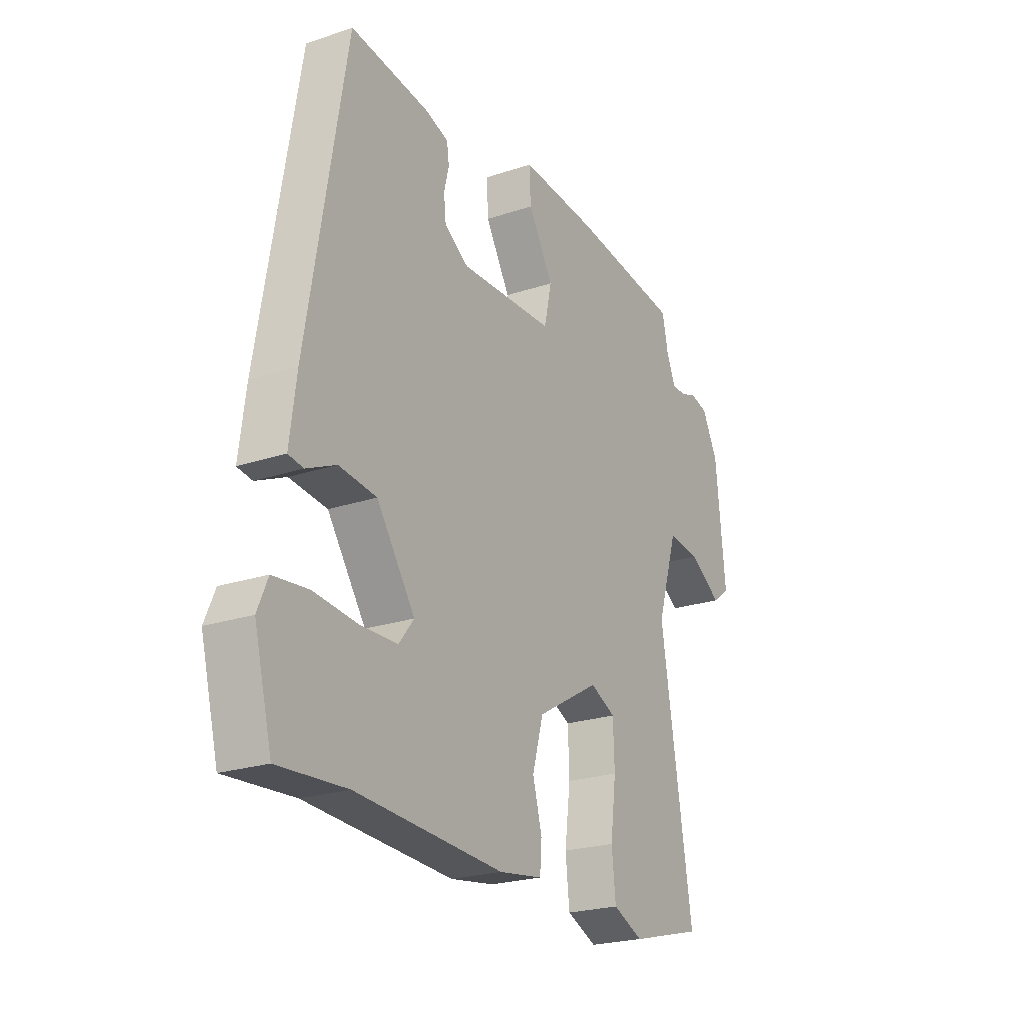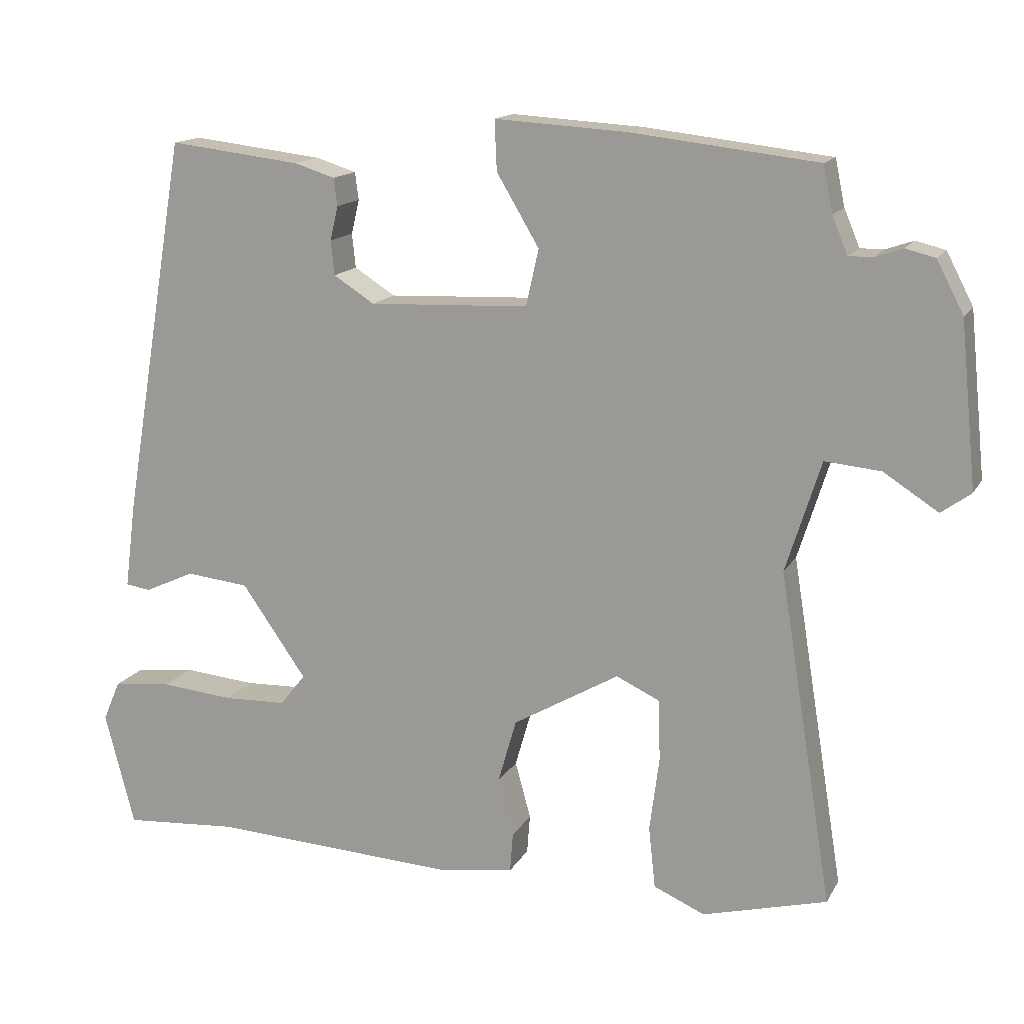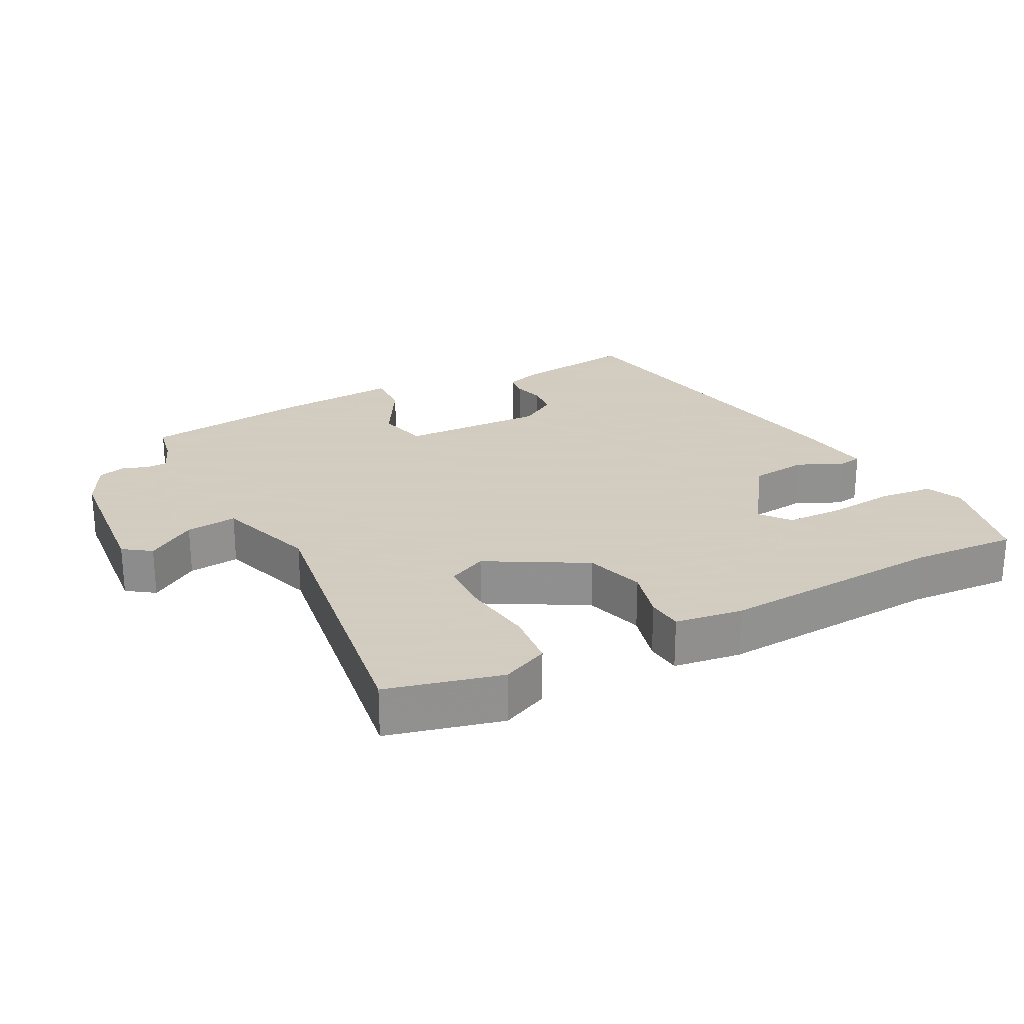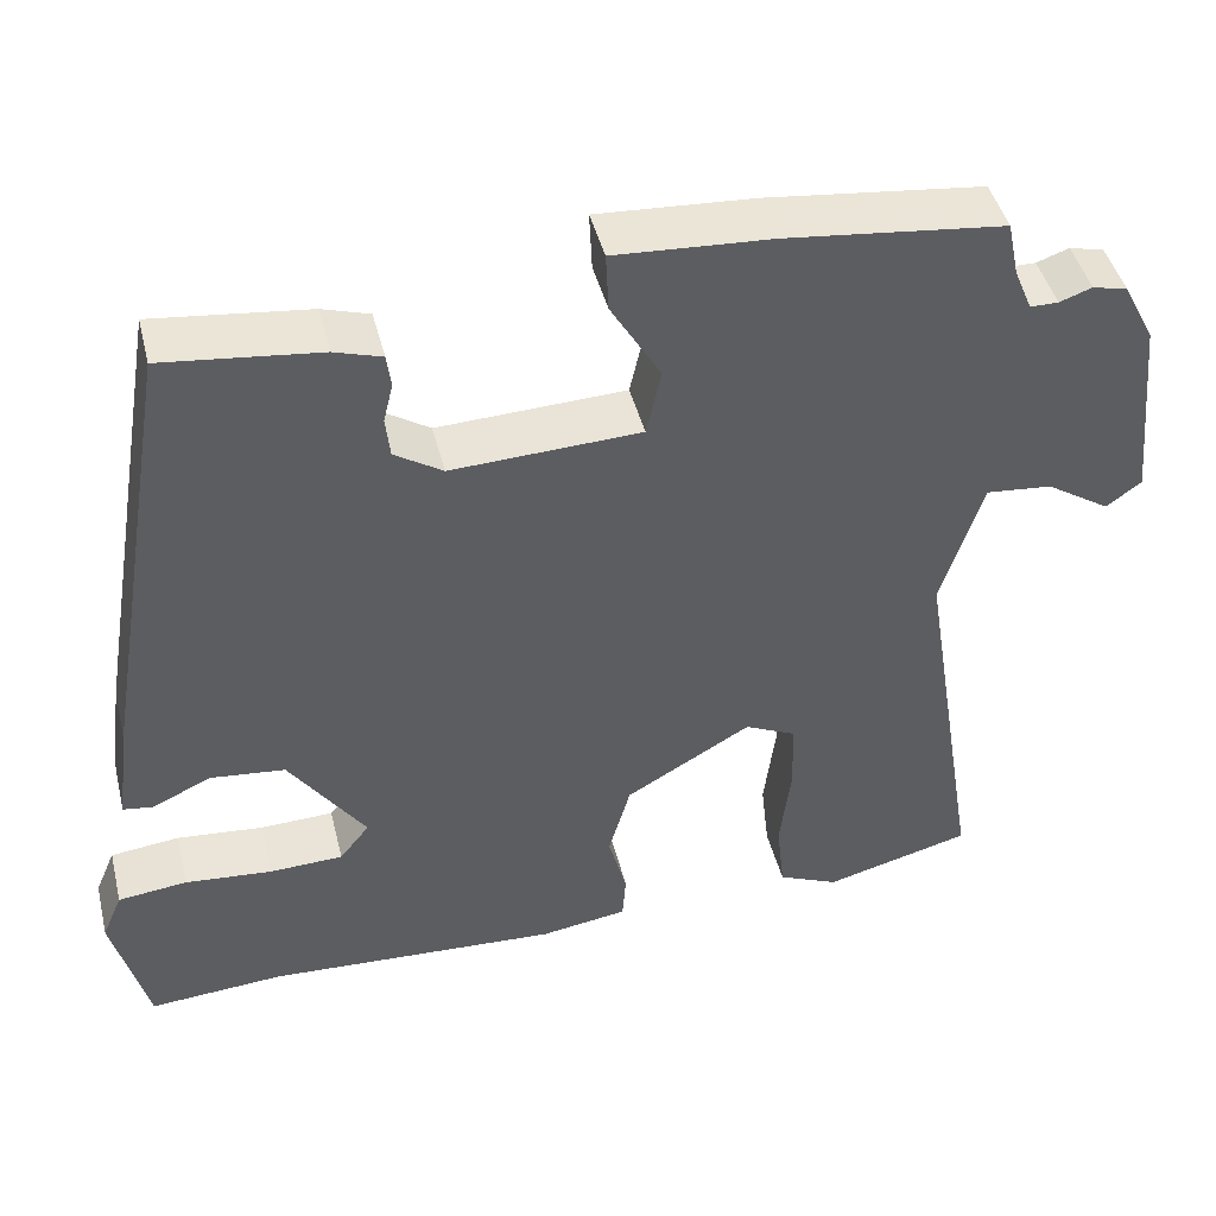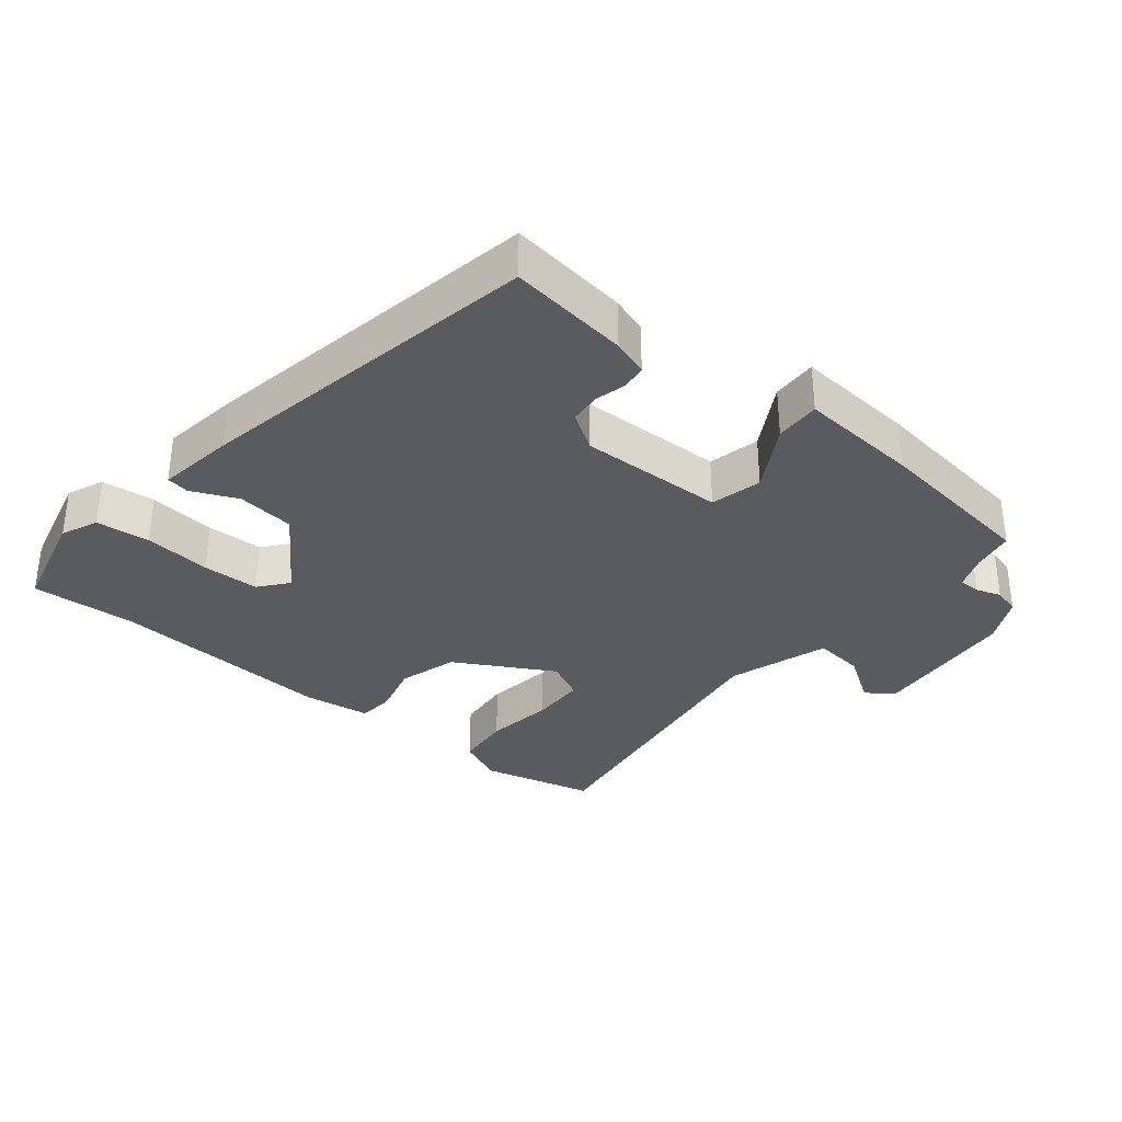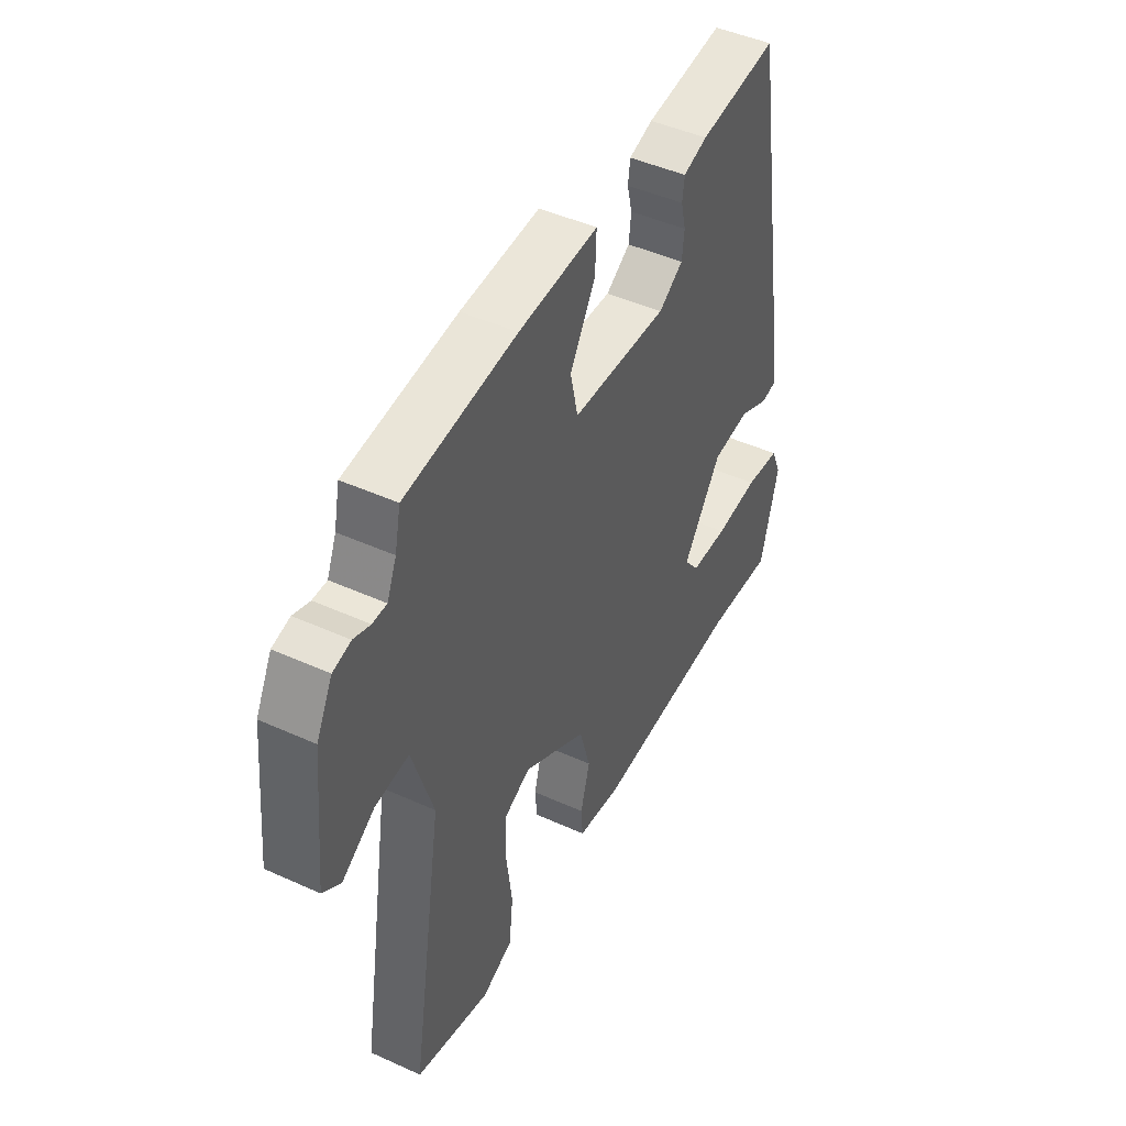
<metadata>
{"format":"obj","ext":"obj","renderer":"f3d","projection":"perspective","resolution":1024,"background":"white","views":[{"elev":-23.2,"azim":-60.5,"up":"+Z"},{"elev":14.8,"azim":20.0,"up":"+Z"},{"elev":24.3,"azim":151.9,"up":"+Y"},{"elev":44.7,"azim":-13.9,"up":"+Z"},{"elev":-33.5,"azim":-40.0,"up":"+Y"},{"elev":46.1,"azim":117.4,"up":"+Z"}]}
</metadata>
<code>
v -0.396 0.07 0.49
v -0.218 0.07 0.469
v -0.164 0.07 0.452
v -0.159 0.07 0.415
v -0.17 0.07 0.369
v -0.165 0.07 0.323
v -0.11 0.07 0.288
v 0.105 0.07 0.297
v 0.122 0.07 0.373
v 0.065 0.07 0.469
v 0.062 0.07 0.536
v 0.24 0.07 0.525
v 0.489 0.07 0.496
v 0.502 0.07 0.434
v 0.523 0.07 0.384
v 0.555 0.07 0.384
v 0.592 0.07 0.397
v 0.632 0.07 0.387
v 0.668 0.07 0.318
v 0.69 0.07 0.099
v 0.65 0.07 0.07
v 0.577 0.07 0.117
v 0.502 0.07 0.124
v 0.455 0.07 -0.025
v 0.527 0.07 -0.471
v 0.36 0.07 -0.515
v 0.291 0.07 -0.485
v 0.282 0.07 -0.402
v 0.295 0.07 -0.301
v 0.292 0.07 -0.219
v 0.234 0.07 -0.192
v 0.091 0.07 -0.275
v 0.066 0.07 -0.362
v 0.087 0.07 -0.439
v 0.083 0.07 -0.492
v -0.016 0.07 -0.507
v -0.35 0.07 -0.489
v -0.504 0.07 -0.5
v -0.544 0.07 -0.346
v -0.521 0.07 -0.292
v -0.442 0.07 -0.283
v -0.343 0.07 -0.292
v -0.259 0.07 -0.289
v -0.225 0.07 -0.246
v -0.312 0.07 -0.122
v -0.397 0.07 -0.113
v -0.464 0.07 -0.144
v -0.498 0.07 -0.139
v -0.483 0.07 -0.024
v -0.396 0 0.49
v -0.218 0 0.469
v -0.164 0 0.452
v -0.159 0 0.415
v -0.17 0 0.369
v -0.165 0 0.323
v -0.11 0 0.288
v 0.105 0 0.297
v 0.122 0 0.373
v 0.065 0 0.469
v 0.062 0 0.536
v 0.24 0 0.525
v 0.489 0 0.496
v 0.502 0 0.434
v 0.523 0 0.384
v 0.555 0 0.384
v 0.592 0 0.397
v 0.632 0 0.387
v 0.668 0 0.318
v 0.69 0 0.099
v 0.65 0 0.07
v 0.577 0 0.117
v 0.502 0 0.124
v 0.455 0 -0.025
v 0.527 0 -0.471
v 0.36 0 -0.515
v 0.291 0 -0.485
v 0.282 0 -0.402
v 0.295 0 -0.301
v 0.292 0 -0.219
v 0.234 0 -0.192
v 0.091 0 -0.275
v 0.066 0 -0.362
v 0.087 0 -0.439
v 0.083 0 -0.492
v -0.016 0 -0.507
v -0.35 0 -0.489
v -0.504 0 -0.5
v -0.544 0 -0.346
v -0.521 0 -0.292
v -0.442 0 -0.283
v -0.343 0 -0.292
v -0.259 0 -0.289
v -0.225 0 -0.246
v -0.312 0 -0.122
v -0.397 0 -0.113
v -0.464 0 -0.144
v -0.498 0 -0.139
v -0.483 0 -0.024
f 3 4 5
f 2 3 5
f 1 2 5
f 49 1 5
f 48 49 5
f 47 48 5
f 46 47 5
f 45 46 5 6
f 44 45 6 7
f 40 41 42
f 39 40 42
f 38 39 42
f 37 38 42
f 37 42 43
f 36 37 43
f 35 36 43
f 34 35 43
f 33 34 43
f 32 33 43 44
f 27 28 29
f 26 27 29
f 25 26 29
f 24 25 29
f 23 24 29 30
f 20 21 22
f 19 20 22
f 18 19 22
f 17 18 22
f 16 17 22
f 15 16 22 23
f 23 30 31
f 15 23 31
f 14 15 31
f 12 13 14
f 11 12 14
f 10 11 14
f 9 10 14
f 44 7 8
f 32 44 8
f 31 32 8
f 8 9 14 31
f 54 53 52
f 54 52 51
f 54 51 50
f 54 50 98
f 54 98 97
f 54 97 96
f 54 96 95
f 55 54 95 94
f 56 55 94 93
f 91 90 89
f 91 89 88
f 91 88 87
f 91 87 86
f 92 91 86
f 92 86 85
f 92 85 84
f 92 84 83
f 92 83 82
f 93 92 82 81
f 78 77 76
f 78 76 75
f 78 75 74
f 78 74 73
f 79 78 73 72
f 71 70 69
f 71 69 68
f 71 68 67
f 71 67 66
f 71 66 65
f 72 71 65 64
f 80 79 72
f 80 72 64
f 80 64 63
f 63 62 61
f 63 61 60
f 63 60 59
f 63 59 58
f 57 56 93
f 57 93 81
f 57 81 80
f 80 63 58 57
f 1 50 51 2
f 2 51 52 3
f 3 52 53 4
f 4 53 54 5
f 5 54 55 6
f 6 55 56 7
f 7 56 57 8
f 8 57 58 9
f 9 58 59 10
f 10 59 60 11
f 11 60 61 12
f 12 61 62 13
f 13 62 63 14
f 14 63 64 15
f 15 64 65 16
f 16 65 66 17
f 17 66 67 18
f 18 67 68 19
f 19 68 69 20
f 20 69 70 21
f 21 70 71 22
f 22 71 72 23
f 23 72 73 24
f 24 73 74 25
f 25 74 75 26
f 26 75 76 27
f 27 76 77 28
f 28 77 78 29
f 29 78 79 30
f 30 79 80 31
f 31 80 81 32
f 32 81 82 33
f 33 82 83 34
f 34 83 84 35
f 35 84 85 36
f 36 85 86 37
f 37 86 87 38
f 38 87 88 39
f 39 88 89 40
f 40 89 90 41
f 41 90 91 42
f 42 91 92 43
f 43 92 93 44
f 44 93 94 45
f 45 94 95 46
f 46 95 96 47
f 47 96 97 48
f 48 97 98 49
f 49 98 50 1

</code>
